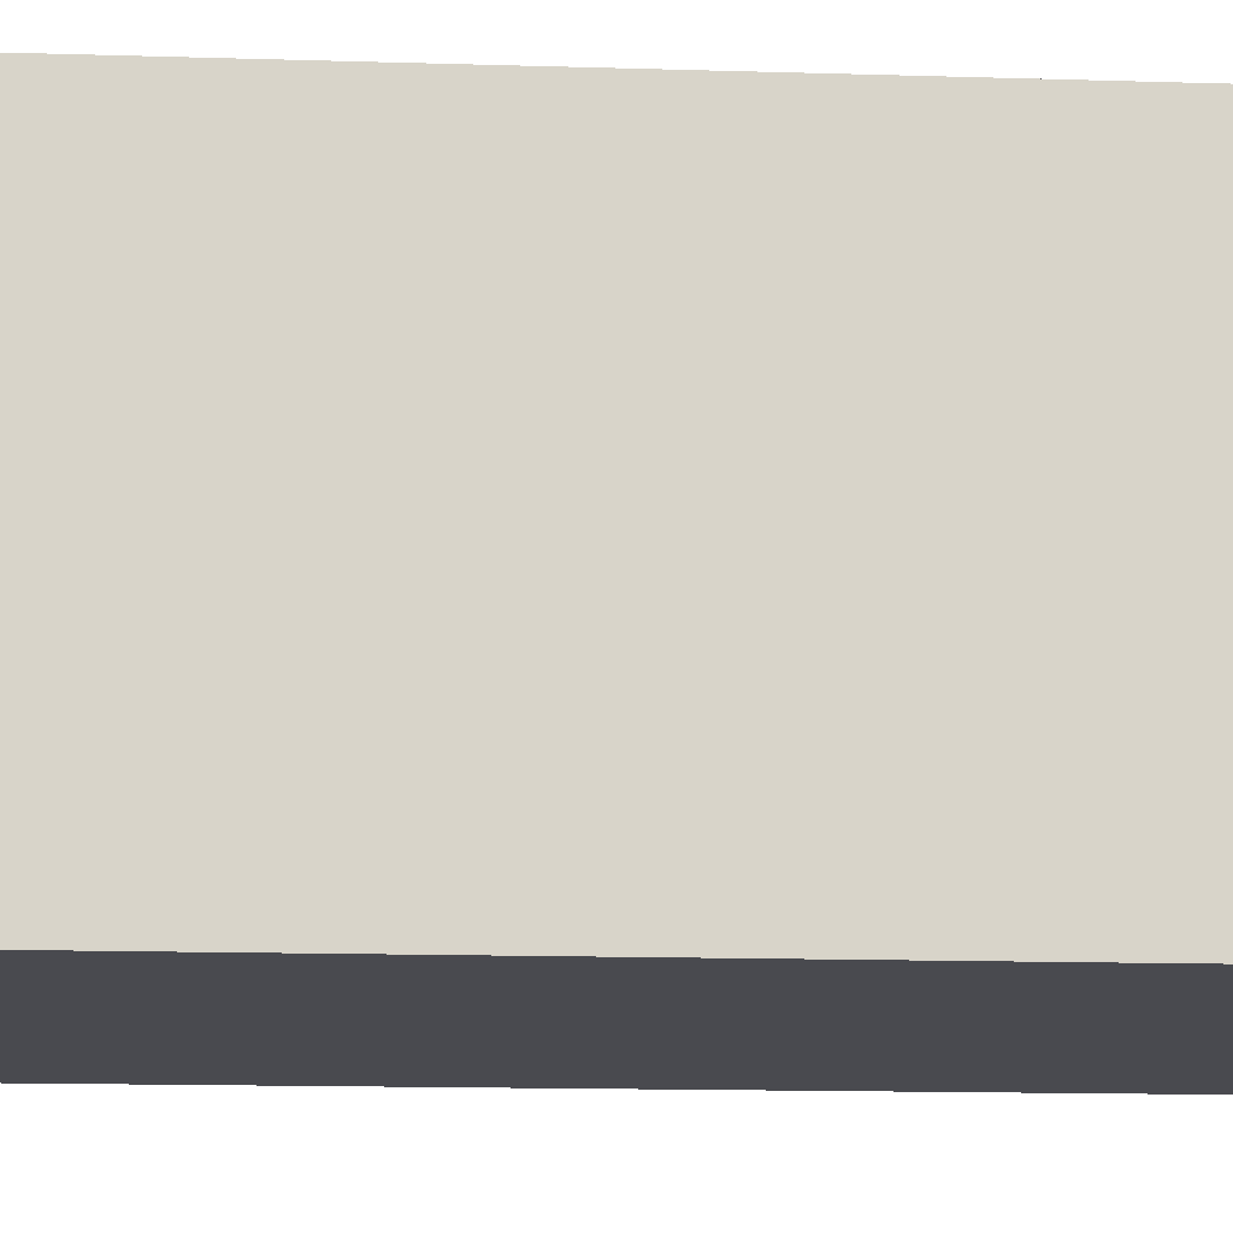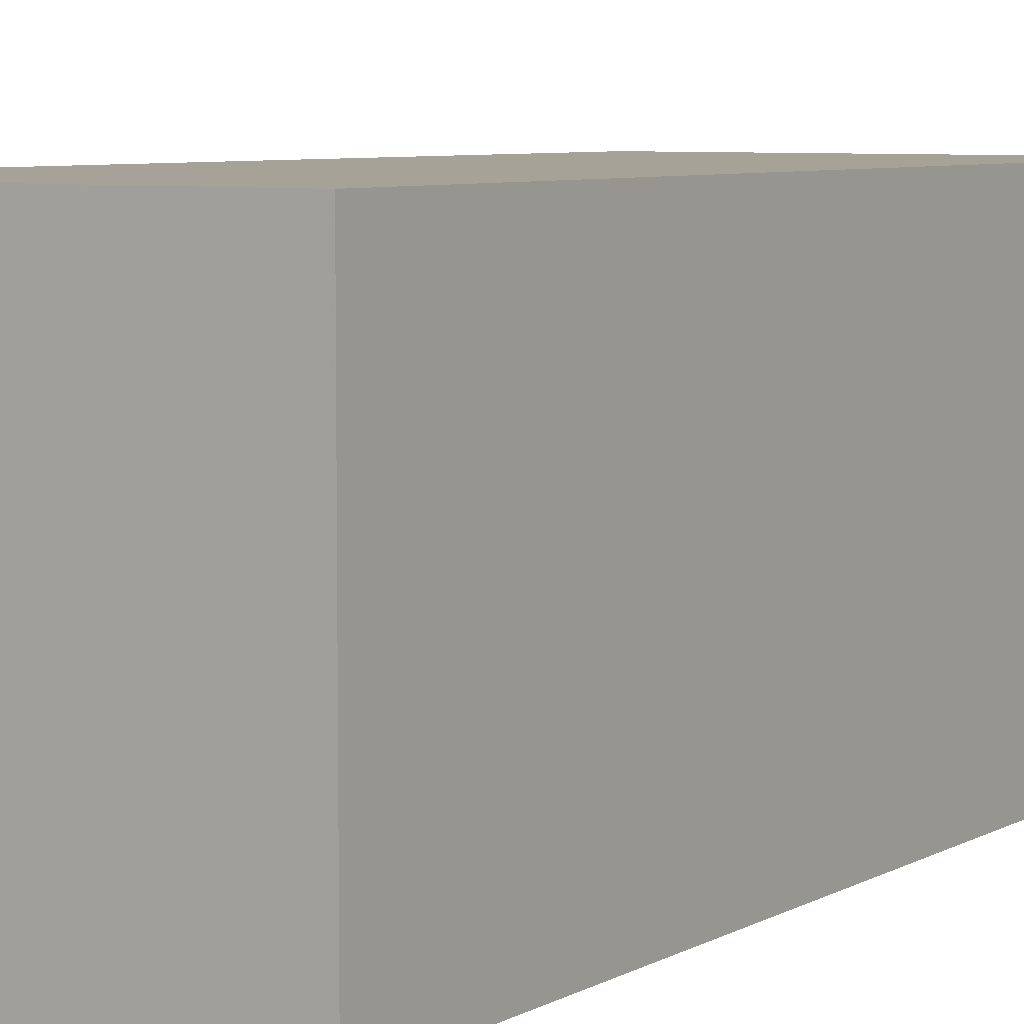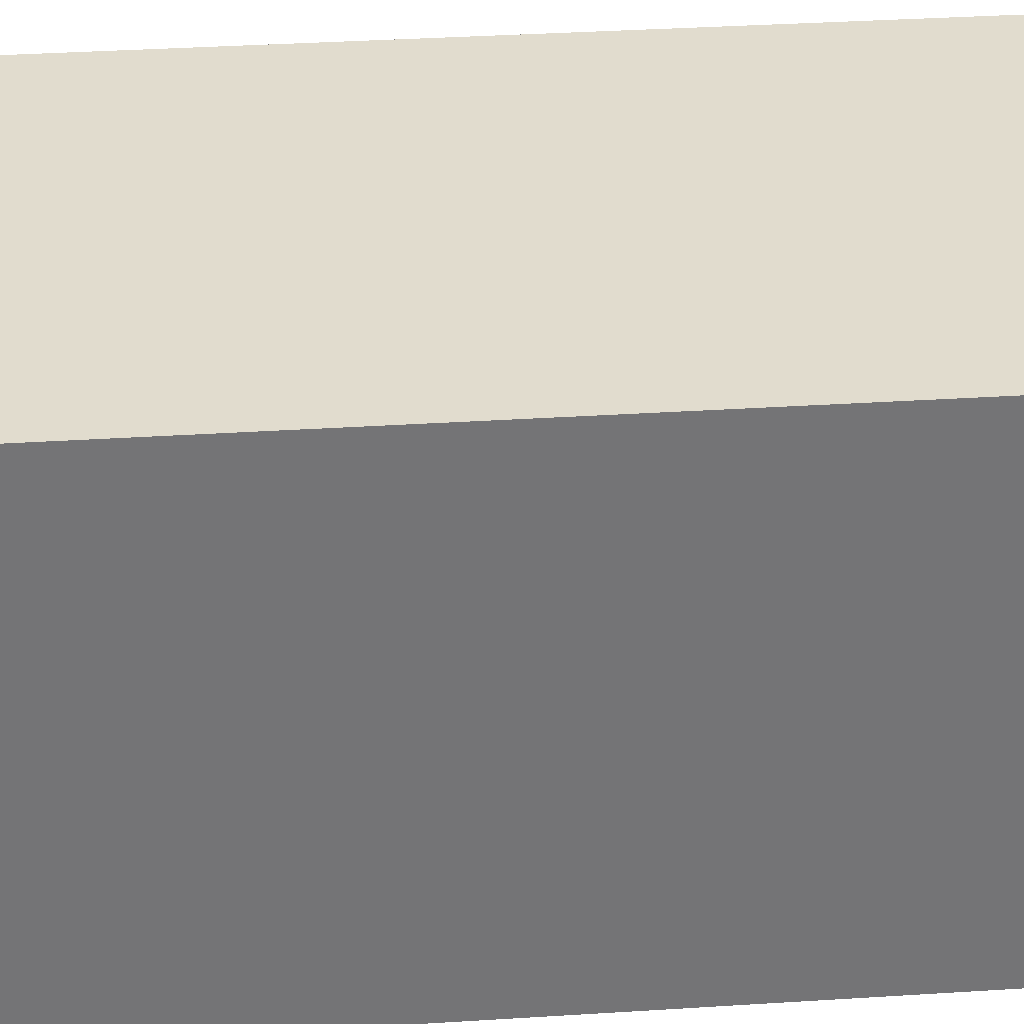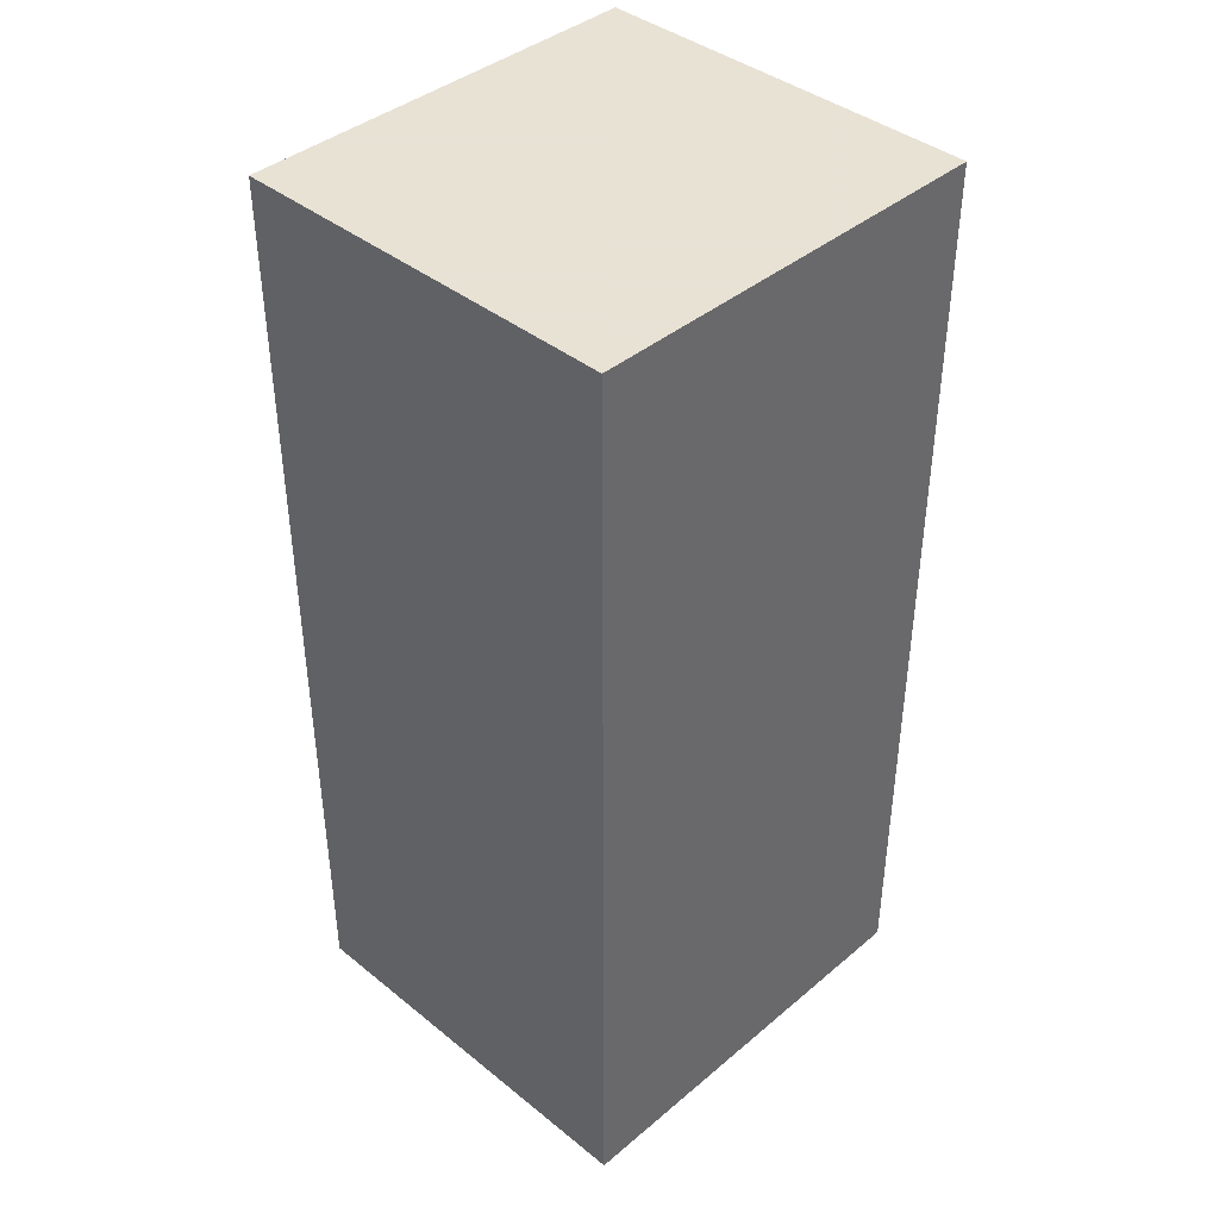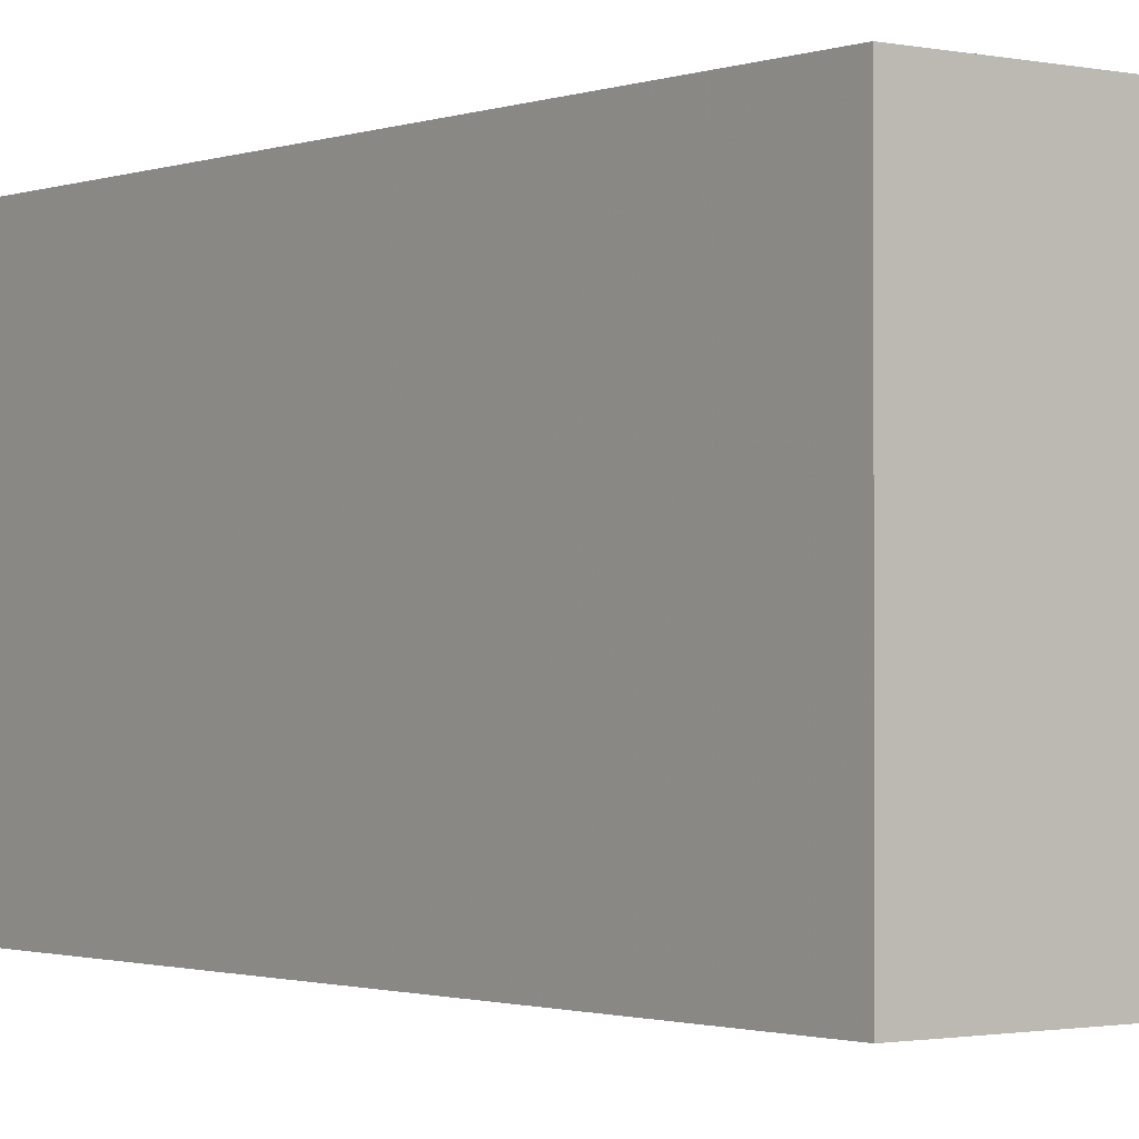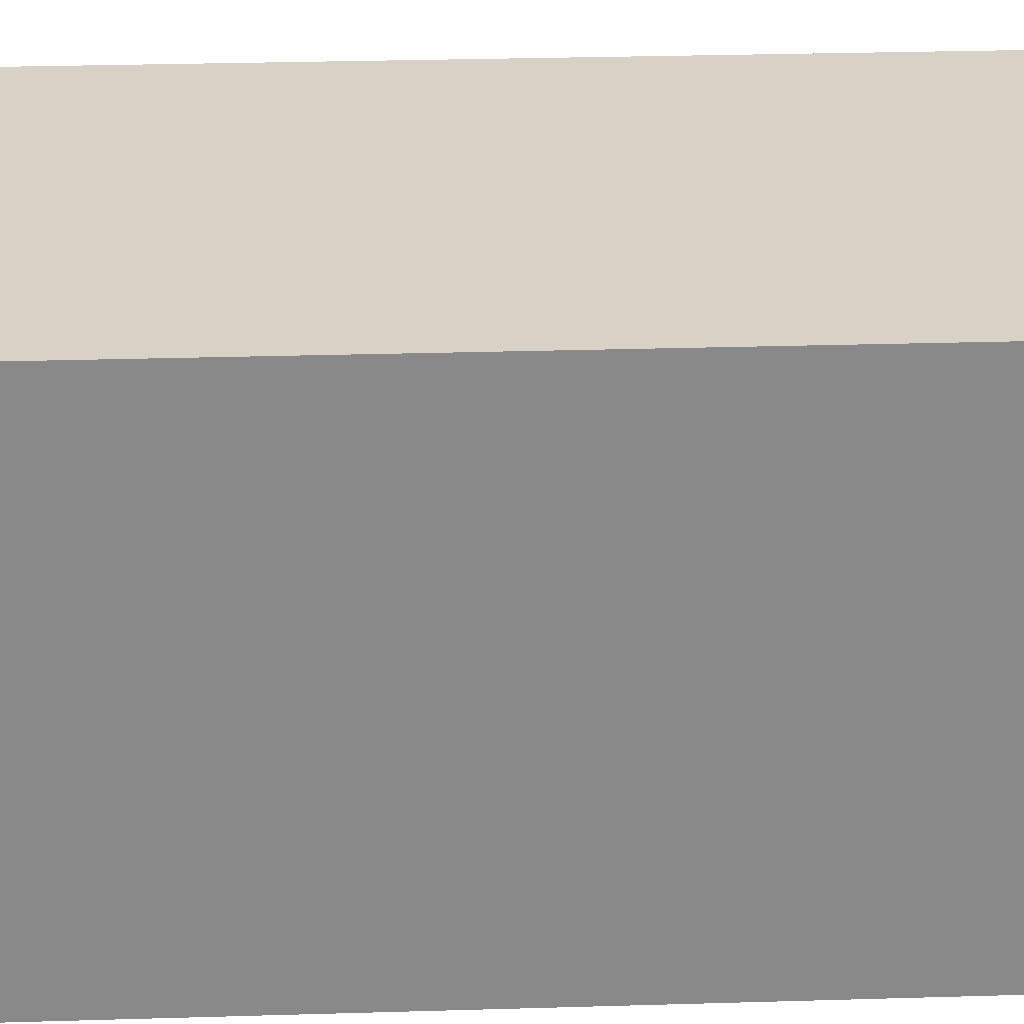
<metadata>
{"format":"obj","ext":"obj","renderer":"f3d","projection":"perspective","resolution":1024,"background":"white","views":[{"elev":-13.6,"azim":85.9,"up":"+Z"},{"elev":6.5,"azim":32.8,"up":"+Z"},{"elev":34.1,"azim":-95.0,"up":"+Z"},{"elev":40.6,"azim":134.4,"up":"+Y"},{"elev":-1.3,"azim":-37.8,"up":"+Z"},{"elev":27.2,"azim":87.3,"up":"+Z"}]}
</metadata>
<code>
o Cube
v 0.9559 -0.001808 -0.9387
v 0.9559 -0.001808 0.925
v -1.018 -0.001808 0.925
v -1.018 -0.001808 -0.9387
v 0.9559 4.389 -0.9387
v 0.9559 4.389 0.925
v -1.018 4.389 0.925
v -1.018 4.389 -0.9387
f 1 2 3 4
f 5 8 7 6
f 1 5 6 2
f 2 6 7 3
f 3 7 8 4
f 5 1 4 8

</code>
